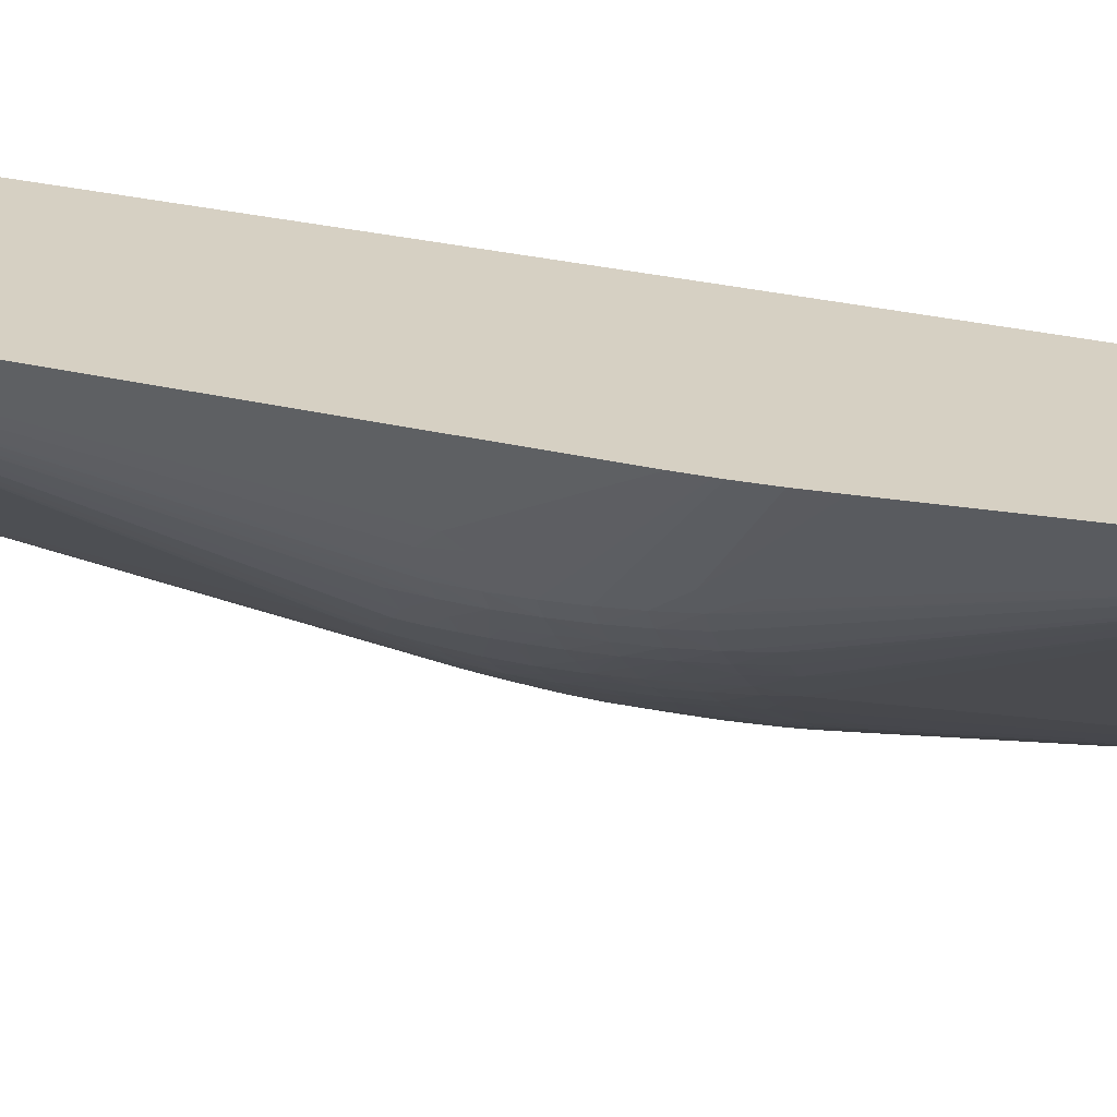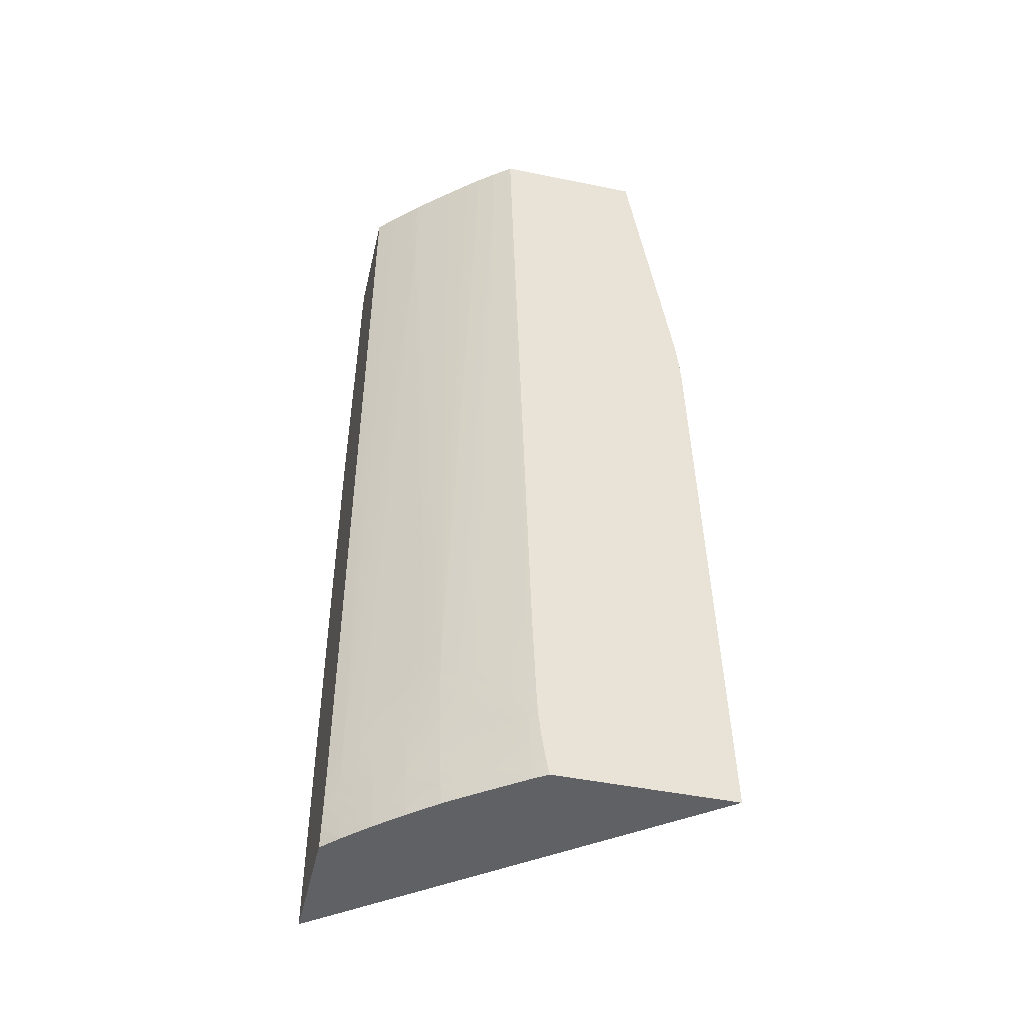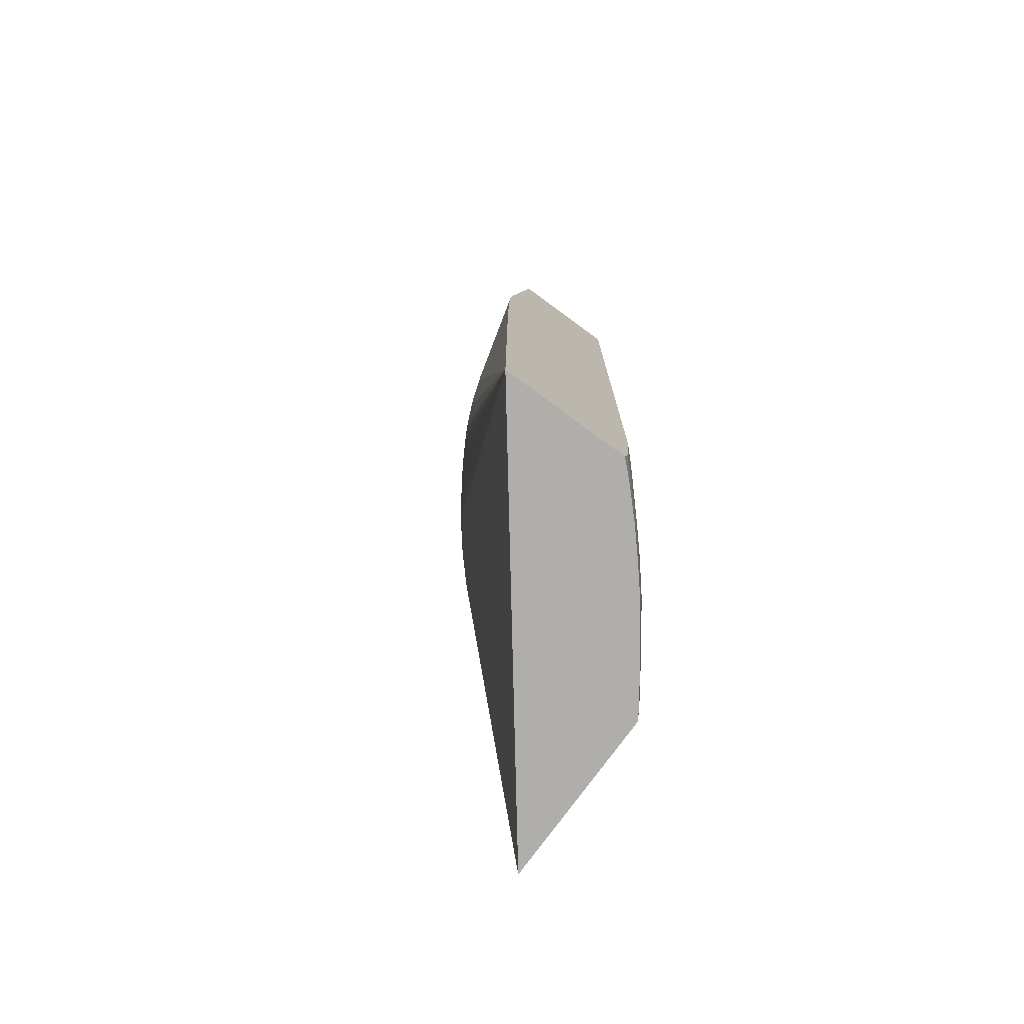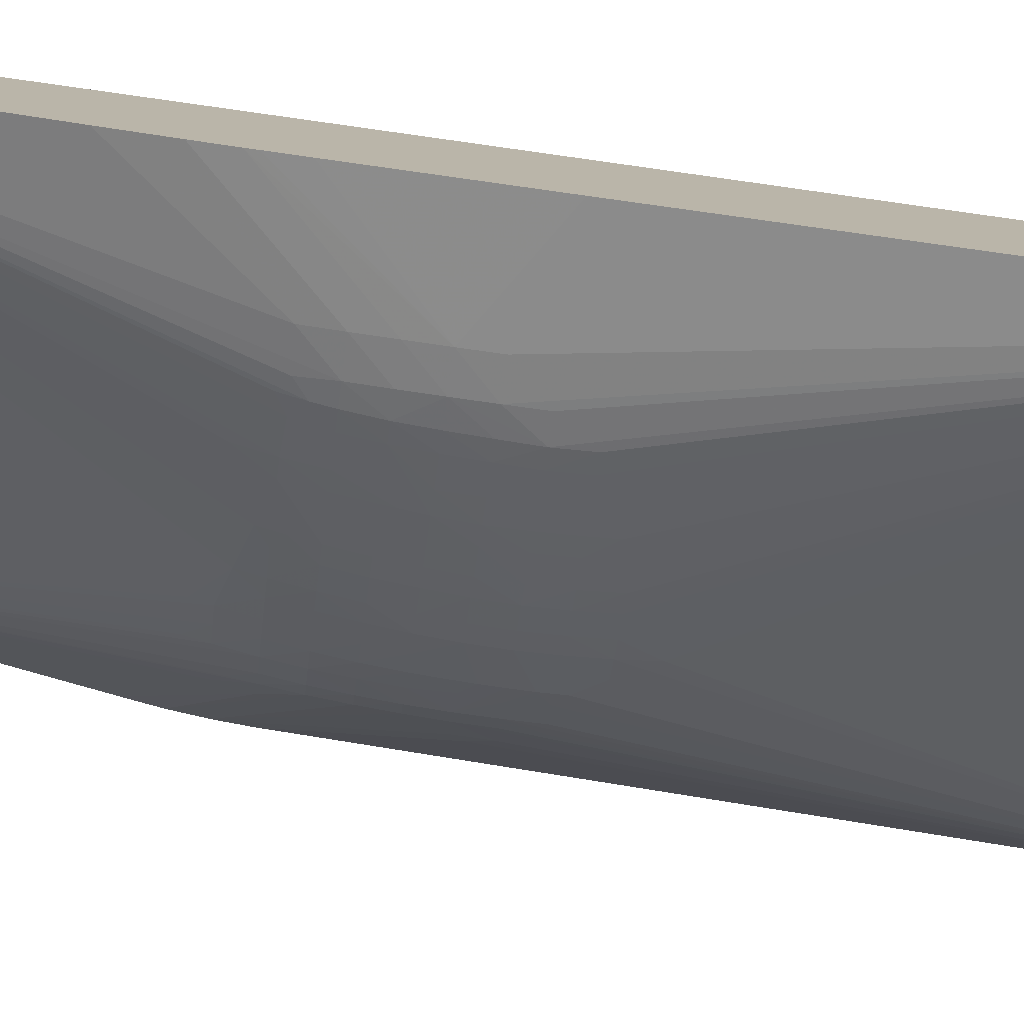
<metadata>
{"format":"obj","ext":"obj","renderer":"f3d","projection":"perspective","resolution":1024,"background":"white","views":[{"elev":26.5,"azim":-67.3,"up":"+Y"},{"elev":-46.9,"azim":167.0,"up":"+Z"},{"elev":-77.8,"azim":53.8,"up":"+Z"},{"elev":-78.2,"azim":82.1,"up":"+Y"}]}
</metadata>
<code>
v 0.4656 0.4605 0.09102
v 0.4554 0.4705 0.09102
v 0.4656 0.3903 0.09102
v 0.4656 0.4514 -0.4166
v 0.4586 0.4585 -0.4166
v 0.4437 0.4817 0.09102
v 0.2875 0.5354 0.09102
v 0.3322 0.4385 -0.1183
v 0.3491 0.4247 -0.1235
v 0.3686 0.4127 -0.1136
v 0.3762 0.4074 -0.1136
v 0.374 0.406 -0.1288
v 0.3877 0.3978 -0.1297
v 0.3951 0.3945 -0.1253
v 0.3936 0.3938 -0.1354
v 0.4007 0.3912 -0.1297
v 0.4015 0.3893 -0.144
v 0.4166 0.385 -0.1288
v 0.4656 0.3744 -0.06633
v 0.4656 0.451 -0.4318
v 0.4584 0.4582 -0.4318
v 0.4505 0.466 -0.4166
v 0.4393 0.4848 0.03277
v 0.4399 0.4853 0.09102
v 0.3782 0.5354 0.09102
v 0.2626 0.5354 -0.08334
v 0.2808 0.4924 -0.1288
v 0.2837 0.4913 -0.1135
v 0.2865 0.4827 -0.1288
v 0.2873 0.484 -0.1185
v 0.2918 0.4752 -0.1288
v 0.2994 0.4658 -0.1288
v 0.3011 0.4676 -0.1136
v 0.3024 0.469 -0.1039
v 0.309 0.4601 -0.1136
v 0.3166 0.4531 -0.1136
v 0.3179 0.4543 -0.1054
v 0.3232 0.4437 -0.1288
v 0.3308 0.4374 -0.1288
v 0.342 0.4289 -0.1287
v 0.3477 0.4237 -0.1336
v 0.3549 0.4194 -0.1287
v 0.3664 0.4111 -0.1288
v 0.3649 0.41 -0.144
v 0.3725 0.405 -0.144
v 0.3851 0.3975 -0.144
v 0.3926 0.3933 -0.144
v 0.3914 0.3926 -0.1591
v 0.4015 0.3882 -0.1591
v 0.4166 0.3838 -0.144
v 0.4656 0.3723 -0.09282
v 0.4656 0.4501 -0.4473
v 0.4654 0.4502 -0.4469
v 0.4579 0.4577 -0.4469
v 0.4498 0.4653 -0.4469
v 0.4502 0.4658 -0.4318
v 0.4429 0.4729 -0.4166
v 0.4271 0.4875 -0.4014
v 0.4277 0.4959 0.09102
v 0.4357 0.4889 0.09102
v 0.4189 0.4952 -0.3863
v 0.4113 0.5018 -0.3863
v 0.3896 0.5272 0.09102
v 0.3781 0.5354 0.08887
v 0.2605 0.5354 -0.09849
v 0.2855 0.4811 -0.144
v 0.2906 0.4735 -0.144
v 0.3071 0.4582 -0.1288
v 0.2981 0.4644 -0.144
v 0.3055 0.4568 -0.144
v 0.3146 0.4513 -0.1288
v 0.3217 0.4424 -0.144
v 0.3292 0.4359 -0.144
v 0.3389 0.4284 -0.144
v 0.3465 0.4228 -0.144
v 0.356 0.4162 -0.144
v 0.3451 0.4218 -0.1591
v 0.3641 0.4094 -0.1544
v 0.3632 0.4088 -0.1645
v 0.3699 0.4051 -0.1593
v 0.3838 0.3967 -0.1591
v 0.3832 0.3963 -0.1743
v 0.3908 0.3924 -0.1743
v 0.4015 0.3876 -0.1743
v 0.4166 0.3831 -0.1591
v 0.4656 0.3716 -0.109
v 0.4656 0.4489 -0.4621
v 0.4648 0.4497 -0.4621
v 0.4572 0.4571 -0.4621
v 0.4493 0.4647 -0.4621
v 0.4422 0.4723 -0.4469
v 0.4417 0.4718 -0.4621
v 0.4338 0.4798 -0.4469
v 0.4427 0.4726 -0.4318
v 0.4345 0.4804 -0.4166
v 0.4269 0.4872 -0.4166
v 0.4187 0.495 -0.4014
v 0.4235 0.4994 0.09102
v 0.4111 0.5016 -0.4014
v 0.4015 0.5089 -0.4014
v 0.3892 0.5269 0.05302
v 0.399 0.5193 0.05302
v 0.3992 0.5194 0.06816
v 0.3995 0.5196 0.09102
v 0.4033 0.5165 0.09102
v 0.407 0.5134 0.09102
v 0.4198 0.5026 0.09102
v 0.3945 0.5234 0.09102
v 0.3816 0.5323 0.05302
v 0.3774 0.5354 0.05858
v 0.2591 0.5354 -0.1136
v 0.2848 0.4798 -0.1591
v 0.2898 0.4722 -0.1591
v 0.2973 0.4634 -0.1591
v 0.3043 0.4558 -0.1591
v 0.3131 0.45 -0.144
v 0.3119 0.4488 -0.1591
v 0.3203 0.4412 -0.1591
v 0.3279 0.4349 -0.1591
v 0.3375 0.4273 -0.1591
v 0.3441 0.4211 -0.1743
v 0.3549 0.4135 -0.1743
v 0.3625 0.4083 -0.1743
v 0.3574 0.4134 -0.1593
v 0.3712 0.4031 -0.1743
v 0.3712 0.4025 -0.1894
v 0.3828 0.3961 -0.1894
v 0.3904 0.3922 -0.1894
v 0.3901 0.392 -0.2045
v 0.4015 0.3873 -0.1894
v 0.4166 0.3826 -0.1743
v 0.4656 0.3715 -0.1136
v 0.4656 0.4471 -0.4772
v 0.4639 0.4488 -0.4772
v 0.4564 0.4563 -0.4772
v 0.4485 0.4639 -0.4772
v 0.4409 0.4711 -0.4772
v 0.4333 0.4794 -0.4621
v 0.4263 0.4867 -0.4469
v 0.4342 0.4802 -0.4318
v 0.4266 0.487 -0.4318
v 0.4183 0.4948 -0.4166
v 0.4179 0.4945 -0.4318
v 0.4107 0.5013 -0.4166
v 0.4015 0.5084 -0.4166
v 0.3932 0.5146 -0.4166
v 0.3934 0.5148 -0.4014
v 0.3814 0.5321 0.03787
v 0.3856 0.5201 -0.4166
v 0.3768 0.5354 0.03787
v 0.2589 0.5354 -0.1168
v 0.2842 0.4789 -0.1743
v 0.2892 0.4714 -0.1743
v 0.2968 0.4626 -0.1743
v 0.3035 0.455 -0.1743
v 0.3111 0.4478 -0.1743
v 0.3193 0.4403 -0.1743
v 0.3268 0.4342 -0.1743
v 0.3366 0.4267 -0.1743
v 0.3359 0.4261 -0.1894
v 0.3434 0.4206 -0.1894
v 0.3543 0.413 -0.1894
v 0.3618 0.4079 -0.1894
v 0.3712 0.4025 -0.2045
v 0.3825 0.396 -0.2045
v 0.4015 0.3875 -0.2045
v 0.3907 0.3923 -0.2196
v 0.4656 0.3691 -0.4885
v 0.4166 0.3826 -0.1894
v 0.4656 0.3701 -0.2045
v 0.4656 0.3712 -0.1288
v 0.4656 0.4465 -0.4798
v 0.4554 0.4554 -0.4883
v 0.4401 0.4703 -0.4879
v 0.4243 0.4849 -0.4852
v 0.4325 0.4787 -0.4772
v 0.4258 0.4862 -0.4621
v 0.4174 0.4942 -0.4469
v 0.4103 0.5009 -0.4318
v 0.4015 0.5076 -0.4318
v 0.3927 0.5142 -0.4318
v 0.3851 0.5198 -0.4318
v 0.3753 0.5278 -0.4014
v 0.3747 0.5274 -0.4318
v 0.375 0.5277 -0.4166
v 0.3681 0.5334 -0.3712
v 0.3652 0.5354 -0.3712
v 0.2583 0.5354 -0.1288
v 0.2758 0.4937 -0.1902
v 0.2762 0.4919 -0.2045
v 0.2838 0.4785 -0.1894
v 0.2889 0.471 -0.1894
v 0.2977 0.4607 -0.1902
v 0.3032 0.4547 -0.1857
v 0.3186 0.4398 -0.1894
v 0.3262 0.4337 -0.1894
v 0.3356 0.4258 -0.2045
v 0.3432 0.4205 -0.2045
v 0.3544 0.413 -0.2045
v 0.362 0.4081 -0.2045
v 0.3712 0.4032 -0.2196
v 0.3831 0.3963 -0.2196
v 0.3631 0.4087 -0.2304
v 0.3572 0.413 -0.2352
v 0.3446 0.4214 -0.2348
v 0.337 0.4269 -0.2348
v 0.3284 0.4358 -0.2499
v 0.3209 0.4415 -0.2499
v 0.2497 0.5354 -0.4885
v 0.4656 0.4447 -0.4885
v 0.4556 0.4552 -0.4885
v 0.4552 0.4556 -0.4885
v 0.4408 0.4696 -0.4885
v 0.4389 0.4712 -0.4885
v 0.428 0.481 -0.4885
v 0.4084 0.4994 -0.4772
v 0.4166 0.4925 -0.4772
v 0.4249 0.4854 -0.4772
v 0.4206 0.4874 -0.4885
v 0.4073 0.4986 -0.4885
v 0.4153 0.4949 -0.4625
v 0.4094 0.5002 -0.4577
v 0.4098 0.5005 -0.4469
v 0.3742 0.5269 -0.4469
v 0.3649 0.5354 -0.3822
v 0.3666 0.5324 -0.4469
v 0.3671 0.5327 -0.4318
v 0.2726 0.4997 -0.1958
v 0.2725 0.4995 -0.2045
v 0.2838 0.4786 -0.2045
v 0.2889 0.471 -0.2045
v 0.2963 0.4621 -0.2045
v 0.3029 0.4544 -0.2045
v 0.303 0.4545 -0.1958
v 0.3092 0.4487 -0.1902
v 0.3185 0.4396 -0.2045
v 0.326 0.4334 -0.2045
v 0.3264 0.4338 -0.2196
v 0.336 0.4262 -0.2196
v 0.3436 0.4208 -0.2196
v 0.355 0.4132 -0.2196
v 0.3625 0.4084 -0.2196
v 0.3272 0.4345 -0.2348
v 0.3196 0.4406 -0.2348
v 0.3562 0.5354 -0.4885
v 0.3114 0.4482 -0.2348
v 0.3032 0.4547 -0.2238
v 0.2978 0.4607 -0.2191
v 0.289 0.4713 -0.2196
v 0.2838 0.4788 -0.2196
v 0.4008 0.5051 -0.4772
v 0.4089 0.4998 -0.4678
v 0.4017 0.5028 -0.4885
v 0.3997 0.5043 -0.4885
v 0.3837 0.5188 -0.4621
v 0.3734 0.5264 -0.4621
v 0.363 0.5354 -0.4318
v 0.3622 0.5354 -0.4469
v 0.3658 0.5319 -0.4621
v 0.3029 0.4544 -0.2137
v 0.3106 0.4471 -0.2045
v 0.3189 0.44 -0.2196
v 0.3622 0.5315 -0.4885
v 0.3579 0.5354 -0.4796
v 0.364 0.5306 -0.487
v 0.3905 0.5126 -0.4772
v 0.3895 0.5118 -0.4885
v 0.3829 0.5181 -0.4772
v 0.3613 0.5354 -0.4551
v 0.3606 0.5354 -0.4621
v 0.3723 0.5257 -0.4772
v 0.3648 0.5311 -0.4772
v 0.3656 0.5292 -0.4885
v 0.3583 0.5354 -0.4772
v 0.3819 0.5174 -0.4885
v 0.3597 0.5354 -0.4684
f 163 199 200
f 162 198 163
f 163 200 164
f 162 197 198
f 160 197 161
f 160 196 197
f 158 160 159
f 164 200 201
f 158 196 160
f 158 195 196
f 157 195 158
f 156 195 157
f 163 198 199
f 161 197 162
f 154 194 155
f 155 194 195
f 149 184 185
f 149 185 183
f 149 182 184
f 164 201 202
f 150 183 186
f 150 186 187
f 155 195 156
f 151 188 189
f 152 189 190
f 152 190 191
f 153 191 192
f 153 192 154
f 154 192 193
f 154 193 194
f 151 189 152
f 152 191 153
f 168 275 267
f 165 202 167
f 174 212 213
f 173 212 174
f 148 183 150
f 173 211 212
f 173 210 211
f 172 210 173
f 168 170 169
f 168 211 210
f 168 212 211
f 168 213 212
f 168 214 213
f 168 215 214
f 168 219 215
f 168 220 219
f 164 202 165
f 168 253 220
f 168 267 254
f 168 273 275
f 168 263 273
f 168 245 263
f 168 209 245
f 168 208 209
f 168 207 208
f 168 206 207
f 168 205 206
f 168 204 205
f 168 203 204
f 168 201 203
f 168 202 201
f 167 202 168
f 168 254 253
f 148 149 183
f 127 129 128
f 146 181 182
f 126 164 165
f 126 163 164
f 125 163 126
f 123 163 125
f 123 162 163
f 122 162 123
f 122 161 162
f 121 161 122
f 121 160 161
f 121 159 160
f 120 159 121
f 120 158 159
f 119 158 120
f 119 157 158
f 126 165 127
f 118 157 119
f 115 157 117
f 115 156 157
f 115 155 156
f 114 155 115
f 114 154 155
f 114 153 154
f 113 153 114
f 112 153 113
f 112 152 153
f 111 152 112
f 111 151 152
f 110 148 150
f 174 213 214
f 109 148 110
f 117 157 118
f 127 165 129
f 129 166 130
f 129 165 167
f 146 180 181
f 146 149 147
f 145 180 146
f 145 179 180
f 144 179 145
f 143 178 179
f 143 179 144
f 139 177 178
f 139 141 140
f 139 142 141
f 139 143 142
f 139 178 143
f 138 176 177
f 138 177 139
f 137 176 138
f 137 175 176
f 137 174 175
f 129 167 168
f 129 168 166
f 130 169 131
f 130 166 168
f 130 168 169
f 131 169 170
f 146 182 149
f 131 170 171
f 133 172 173
f 133 173 134
f 134 173 135
f 135 173 174
f 135 174 136
f 136 174 137
f 131 171 132
f 174 214 215
f 209 247 248
f 175 216 217
f 236 261 260
f 234 261 236
f 233 260 261
f 233 261 234
f 232 260 233
f 231 260 232
f 231 248 260
f 231 249 248
f 230 250 231
f 227 258 257
f 226 259 258
f 226 256 259
f 226 258 227
f 225 227 257
f 236 260 262
f 224 256 226
f 224 252 255
f 222 252 224
f 221 252 222
f 216 254 251
f 216 253 254
f 216 220 253
f 216 252 221
f 216 251 252
f 209 229 228
f 209 250 230
f 209 231 250
f 209 249 231
f 209 248 249
f 101 149 148
f 224 255 256
f 236 262 237
f 237 262 238
f 238 262 244
f 272 274 276
f 270 272 276
f 265 275 273
f 265 267 275
f 265 266 267
f 265 268 266
f 265 271 268
f 265 272 271
f 265 274 272
f 264 274 265
f 263 265 273
f 259 272 270
f 259 271 272
f 259 268 271
f 259 270 269
f 258 259 269
f 256 268 259
f 238 244 243
f 238 243 239
f 244 262 247
f 244 247 246
f 245 264 265
f 245 265 263
f 209 246 247
f 247 262 260
f 251 266 255
f 251 255 252
f 251 254 267
f 251 267 266
f 255 266 256
f 256 266 268
f 247 260 248
f 209 244 246
f 208 244 209
f 208 243 244
f 190 229 209
f 190 228 229
f 189 228 190
f 188 209 228
f 188 228 189
f 186 225 187
f 185 227 225
f 184 227 185
f 184 226 227
f 184 224 226
f 183 225 186
f 183 185 225
f 182 224 184
f 181 224 182
f 181 222 224
f 181 223 222
f 180 223 181
f 175 217 218
f 175 218 176
f 175 215 219
f 175 219 220
f 175 220 216
f 176 218 177
f 190 209 191
f 177 218 217
f 177 216 221
f 177 221 178
f 178 221 222
f 178 222 223
f 178 223 179
f 179 223 180
f 177 217 216
f 174 215 175
f 191 209 230
f 192 230 231
f 206 208 207
f 206 243 208
f 206 239 243
f 205 239 206
f 205 240 239
f 204 240 205
f 203 240 204
f 203 241 240
f 203 242 241
f 201 242 203
f 200 242 201
f 200 241 242
f 199 241 200
f 199 240 241
f 198 240 199
f 197 240 198
f 197 239 240
f 192 231 232
f 192 232 233
f 192 233 234
f 192 234 193
f 193 234 194
f 194 234 235
f 191 230 192
f 194 235 195
f 195 234 236
f 195 236 237
f 195 237 196
f 196 237 197
f 197 237 238
f 197 238 239
f 195 235 234
f 101 147 149
f 100 147 101
f 101 104 103
f 15 47 16
f 15 46 47
f 13 15 14
f 13 46 15
f 12 46 13
f 12 45 46
f 12 44 45
f 12 43 44
f 11 43 12
f 10 43 11
f 9 43 10
f 9 42 43
f 9 41 42
f 9 40 41
f 16 47 17
f 8 40 9
f 8 38 39
f 8 36 38
f 8 37 36
f 7 37 8
f 7 36 37
f 7 35 36
f 7 34 35
f 7 33 34
f 7 32 33
f 7 31 32
f 7 30 31
f 7 29 30
f 7 28 29
f 7 27 28
f 8 39 40
f 7 26 27
f 17 47 48
f 17 49 50
f 32 70 68
f 32 69 70
f 32 67 69
f 32 68 33
f 31 67 32
f 29 67 31
f 29 66 67
f 29 31 30
f 27 65 66
f 27 29 28
f 27 66 29
f 26 65 27
f 25 63 64
f 23 62 59
f 17 48 49
f 23 61 62
f 23 60 24
f 23 59 60
f 22 58 23
f 22 57 58
f 22 56 57
f 21 56 22
f 21 55 56
f 21 54 55
f 21 53 54
f 20 53 21
f 20 52 53
f 18 51 19
f 18 50 51
f 17 50 18
f 23 58 61
f 7 65 26
f 101 103 102
f 7 151 111
f 1 5 2
f 1 4 5
f 1 20 4
f 1 52 20
f 1 87 52
f 1 133 87
f 1 172 133
f 1 210 172
f 1 168 210
f 1 170 168
f 1 171 170
f 1 132 171
f 1 86 132
f 1 51 86
f 2 5 6
f 1 19 51
f 1 7 3
f 1 25 7
f 1 63 25
f 1 108 63
f 1 104 108
f 1 105 104
f 1 106 105
f 1 107 106
f 1 98 107
f 1 59 98
f 1 60 59
f 1 24 60
f 1 6 24
f 1 2 6
f 1 3 19
f 3 7 8
f 3 8 9
f 3 9 10
f 7 188 151
f 7 209 188
f 7 245 209
f 7 264 245
f 7 274 264
f 7 276 274
f 7 270 276
f 7 269 270
f 7 258 269
f 7 257 258
f 7 225 257
f 7 187 225
f 7 150 187
f 7 110 150
f 7 64 110
f 7 25 64
f 6 23 24
f 3 10 11
f 3 11 12
f 3 12 13
f 3 13 14
f 3 14 15
f 3 15 16
f 33 68 35
f 3 16 17
f 3 18 19
f 4 20 5
f 5 20 21
f 5 21 22
f 5 22 23
f 5 23 6
f 3 17 18
f 33 35 34
f 7 111 65
f 36 68 71
f 82 127 83
f 82 126 127
f 82 125 126
f 81 125 82
f 81 123 125
f 80 123 81
f 79 123 80
f 78 124 79
f 77 124 78
f 77 79 124
f 77 123 79
f 77 122 123
f 77 121 122
f 77 120 121
f 83 127 128
f 75 77 76
f 74 120 75
f 73 120 74
f 73 119 120
f 73 118 119
f 72 118 73
f 72 116 118
f 71 116 72
f 70 118 116
f 70 117 118
f 70 115 117
f 70 116 71
f 69 115 70
f 69 114 115
f 69 113 114
f 75 120 77
f 84 128 129
f 84 129 130
f 84 130 131
f 35 68 36
f 101 108 104
f 101 148 109
f 100 146 147
f 99 146 100
f 99 145 146
f 99 144 145
f 99 143 144
f 99 142 143
f 97 142 99
f 97 141 142
f 96 141 97
f 96 140 141
f 95 140 96
f 94 140 95
f 94 139 140
f 93 138 139
f 84 131 85
f 85 131 86
f 86 131 132
f 87 133 88
f 88 133 134
f 88 134 135
f 68 70 71
f 88 135 89
f 89 136 90
f 90 136 137
f 90 137 92
f 91 92 138
f 91 138 93
f 92 137 138
f 89 135 136
f 67 113 69
f 83 128 84
f 66 112 113
f 52 88 53
f 52 87 88
f 51 85 86
f 50 85 51
f 49 84 85
f 49 85 50
f 48 84 49
f 48 83 84
f 48 82 83
f 48 81 82
f 47 81 48
f 46 81 47
f 46 80 81
f 45 80 46
f 45 79 80
f 45 78 79
f 44 78 45
f 66 113 67
f 38 71 72
f 38 72 73
f 38 73 39
f 39 73 74
f 39 74 40
f 53 88 54
f 40 74 41
f 41 75 43
f 41 43 42
f 43 75 76
f 43 76 44
f 44 76 77
f 44 77 78
f 41 74 75
f 54 88 89
f 36 71 38
f 65 112 66
f 54 89 90
f 65 111 112
f 64 109 110
f 64 101 109
f 63 101 64
f 63 108 101
f 62 107 98
f 62 106 107
f 62 104 105
f 62 103 104
f 62 102 103
f 62 101 102
f 62 100 101
f 62 99 100
f 62 97 99
f 62 105 106
f 59 62 98
f 61 97 62
f 55 91 56
f 55 90 92
f 55 92 91
f 56 93 139
f 56 139 94
f 56 91 93
f 54 90 55
f 57 94 95
f 57 95 58
f 58 95 96
f 58 96 97
f 58 97 61
f 56 94 57

</code>
